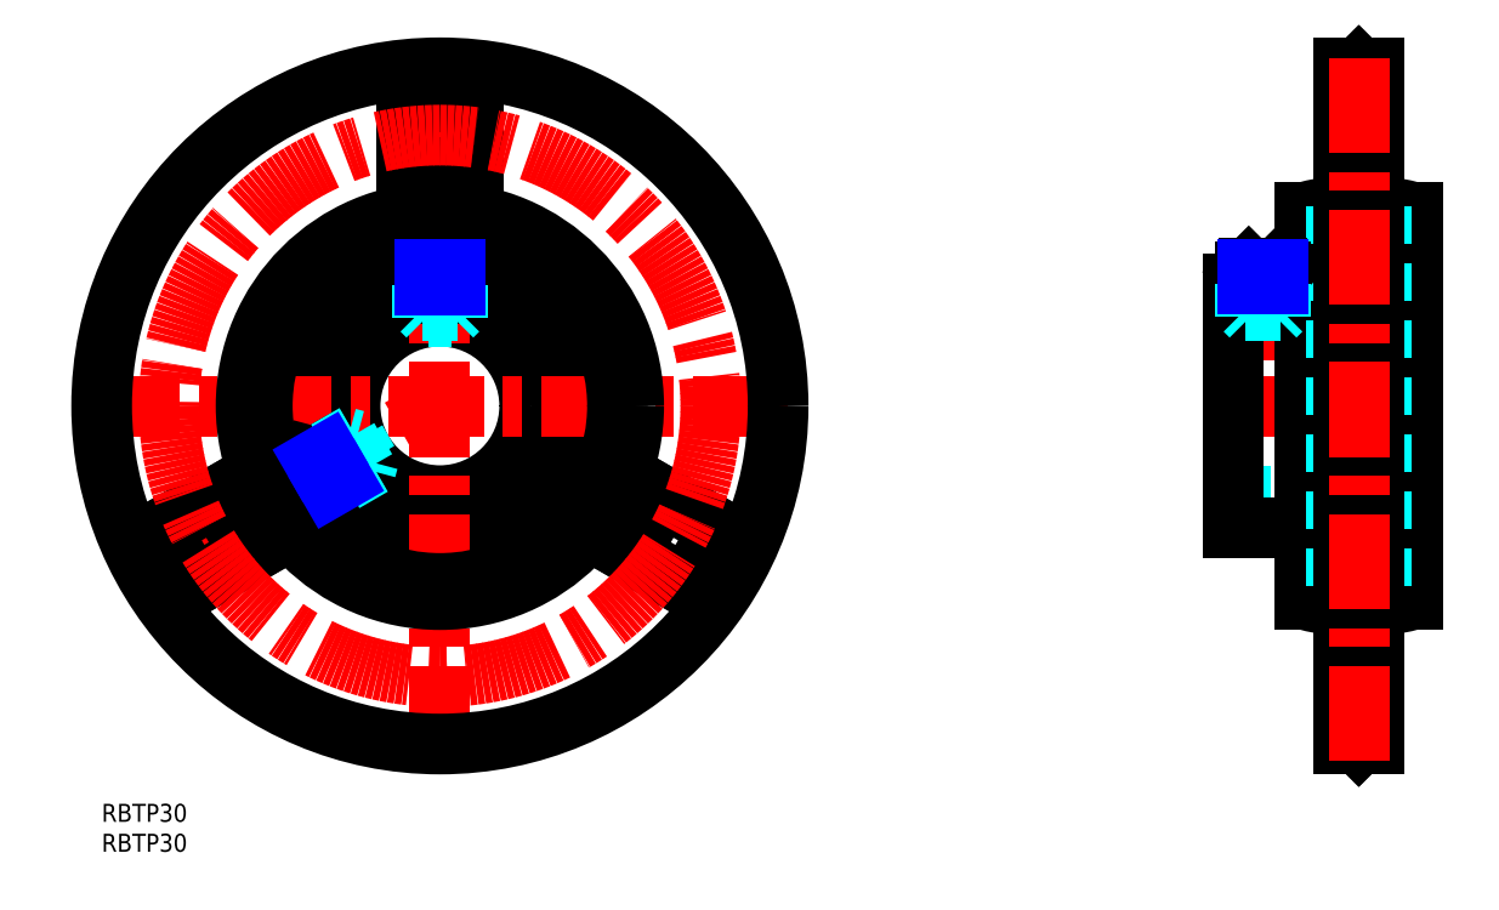
<metadata>
{"format":"dxf","ext":"dxf","renderer":"ezdxf+matplotlib","layout":"modelspace","background":"white","min_lineweight":24,"dpi":150}
</metadata>
<code>
0
SECTION
2
ENTITIES
0
TEXT
8
MSM_PART_NUMBER
10
0
20
-3
30
0
40
3
1
RBTP30
0
TEXT
8
MSM_PART_NUMBER
10
0
20
-8
30
0
40
3
1
RBTP30
0
LINE
8
MSM_CENTER
10
5.838
20
37.25
30
0
11
58.52
21
67.67
31
0
0
CIRCLE
8
MSM_CONTINUOUS
10
56.5
20
66.5
30
0
40
20.4
0
CIRCLE
8
MSM_CONTINUOUS
10
56.5
20
66.5
30
0
40
15
0
LINE
8
MSM_CENTER
10
-2.825
20
66.5
30
0
11
115.8
21
66.5
31
0
0
LINE
8
MSM_CENTER
10
56.5
20
7.175
30
0
11
56.5
21
125.8
31
0
0
LINE
8
MSM_CONTINUOUS
10
62
20
117.2
30
0
11
62
21
106.2
31
0
0
LINE
8
MSM_CONTINUOUS
10
51
20
106.2
30
0
11
51
21
117.2
31
0
0
LINE
8
MSM_CONTINUOUS
10
51
20
117.2
30
0
11
62
21
117.2
31
0
0
LINE
8
MSM_CONTINUOUS
10
62
20
106.2
30
0
11
51
21
106.2
31
0
0
CIRCLE
8
MSM_CONTINUOUS
10
56.5
20
66.5
30
0
40
56.5
0
LINE
8
MSM_CONTINUOUS
10
97.7
20
36.36
30
0
11
88.17
21
41.86
31
0
0
LINE
8
MSM_CONTINUOUS
10
88.17
20
41.86
30
0
11
93.67
21
51.39
31
0
0
LINE
8
MSM_CONTINUOUS
10
93.67
20
51.39
30
0
11
103.2
21
45.89
31
0
0
LINE
8
MSM_CONTINUOUS
10
103.2
20
45.89
30
0
11
97.7
21
36.36
31
0
0
LINE
8
MSM_CONTINUOUS
10
15.3
20
36.36
30
0
11
9.799
21
45.89
31
0
0
LINE
8
MSM_CONTINUOUS
10
9.799
20
45.89
30
0
11
19.33
21
51.39
31
0
0
LINE
8
MSM_CONTINUOUS
10
19.33
20
51.39
30
0
11
24.83
21
41.86
31
0
0
LINE
8
MSM_CONTINUOUS
10
24.83
20
41.86
30
0
11
15.3
21
36.36
31
0
0
CIRCLE
8
MSM_CONTINUOUS
10
56.5
20
66.5
30
0
40
29.66
0
CIRCLE
8
MSM_CONTINUOUS
10
56.5
20
66.5
30
0
40
32.37
0
LINE
8
MSM_DASHED
10
189
20
51.5
30
0
11
218
21
51.5
31
0
0
LINE
8
MSM_DASHED
10
218
20
81.5
30
0
11
189
21
81.5
31
0
0
LINE
8
MSM_DASHED
10
201
20
46.1
30
0
11
202
21
46.1
31
0
0
LINE
8
MSM_DASHED
10
202
20
86.9
30
0
11
201
21
86.9
31
0
0
ARC
8
MSM_DASHED
10
210
20
66.5
30
0
40
30.69
50
74.89
51
105.1
0
ARC
8
MSM_DASHED
10
210
20
66.5
30
0
40
30.69
50
254.9
51
285.1
0
LINE
8
MSM_DASHED
10
202
20
96.13
30
0
11
202
21
36.87
31
0
0
LINE
8
MSM_DASHED
10
218
20
96.13
30
0
11
218
21
36.87
31
0
0
LINE
8
MSM_CENTER
10
187.6
20
66.5
30
0
11
219.5
21
66.5
31
0
0
LINE
8
MSM_CENTER
10
194
20
90.06
30
0
11
194
21
65.38
31
0
0
LINE
8
MSM_CONTINUOUS
10
189
20
46.1
30
0
11
201
21
46.1
31
0
0
LINE
8
MSM_CONTINUOUS
10
201
20
86.9
30
0
11
189
21
86.9
31
0
0
LINE
8
MSM_CONTINUOUS
10
189
20
86.9
30
0
11
189
21
46.1
31
0
0
LINE
8
MSM_DASHED
10
207.4
20
106.2
30
0
11
212.6
21
106.2
31
0
0
LINE
8
MSM_DASHED
10
207.4
20
117.2
30
0
11
212.6
21
117.2
31
0
0
ARC
8
MSM_DASHED
10
210
20
66.5
30
0
40
31
50
96.56
51
106.9
0
ARC
8
MSM_DASHED
10
210
20
66.5
30
0
40
31
50
253.1
51
263.4
0
ARC
8
MSM_DASHED
10
210
20
66.5
30
0
40
31
50
73.12
51
83.44
0
ARC
8
MSM_DASHED
10
210
20
66.5
30
0
40
31
50
276.6
51
286.9
0
ARC
8
MSM_DASHED
10
206
20
31.73
30
0
40
4
50
0
51
83.44
0
ARC
8
MSM_DASHED
10
206
20
101.3
30
0
40
4
50
276.6
51
0
0
LINE
8
MSM_DASHED
10
206.5
20
97.3
30
0
11
206.5
21
35.7
31
0
0
ARC
8
MSM_DASHED
10
214
20
31.73
30
0
40
4
50
96.56
51
180
0
ARC
8
MSM_DASHED
10
214
20
101.3
30
0
40
4
50
180
51
263.4
0
LINE
8
MSM_DASHED
10
213.5
20
97.3
30
0
11
213.5
21
35.7
31
0
0
LINE
8
MSM_DASHED
10
207.4
20
51.39
30
0
11
212.6
21
51.39
31
0
0
LINE
8
MSM_DASHED
10
207.4
20
36.36
30
0
11
212.6
21
36.36
31
0
0
LINE
8
MSM_DASHED
10
207.4
20
41.86
30
0
11
212.6
21
41.86
31
0
0
LINE
8
MSM_DASHED
10
207.4
20
45.89
30
0
11
212.6
21
45.89
31
0
0
ARC
8
MSM_CONTINUOUS
10
210
20
66.5
30
0
40
33.6
50
96.56
51
105.5
0
ARC
8
MSM_CONTINUOUS
10
210
20
66.5
30
0
40
33.6
50
254.5
51
263.4
0
LINE
8
MSM_CONTINUOUS
10
201
20
98.87
30
0
11
201
21
34.13
31
0
0
ARC
8
MSM_CONTINUOUS
10
210
20
66.5
30
0
40
33.6
50
74.46
51
83.44
0
ARC
8
MSM_CONTINUOUS
10
210
20
66.5
30
0
40
33.6
50
276.6
51
285.5
0
LINE
8
MSM_CONTINUOUS
10
219
20
98.87
30
0
11
219
21
34.13
31
0
0
ARC
8
MSM_CONTINUOUS
10
214
20
31.73
30
0
40
1.4
50
96.56
51
180
0
ARC
8
MSM_CONTINUOUS
10
214
20
101.3
30
0
40
1.4
50
180
51
263.4
0
LINE
8
MSM_DASHED
10
213.8
20
99.88
30
0
11
213.8
21
33.12
31
0
0
ARC
8
MSM_CONTINUOUS
10
206
20
31.73
30
0
40
1.4
50
360
51
83.44
0
ARC
8
MSM_CONTINUOUS
10
206
20
101.3
30
0
40
1.4
50
276.6
51
2.326e-12
0
LINE
8
MSM_DASHED
10
206.2
20
99.88
30
0
11
206.2
21
33.12
31
0
0
LINE
8
MSM_CONTINUOUS
10
210
20
10
30
0
11
212.6
21
10
31
0
0
LINE
8
MSM_CONTINUOUS
10
212.6
20
123
30
0
11
210
21
123
31
0
0
LINE
8
MSM_CONTINUOUS
10
212.6
20
123
30
0
11
212.6
21
10
31
0
0
LINE
8
MSM_CONTINUOUS
10
207.4
20
10
30
0
11
210
21
10
31
0
0
LINE
8
MSM_CONTINUOUS
10
210
20
123
30
0
11
207.4
21
123
31
0
0
LINE
8
MSM_CONTINUOUS
10
207.4
20
123
30
0
11
207.4
21
10
31
0
0
LINE
8
MSM_CONTINUOUS
10
210
20
123
30
0
11
210
21
123
31
0
0
LINE
8
MSM_CONTINUOUS
10
210
20
10
30
0
11
210
21
10.03
31
0
0
LINE
8
MSM_CONTINUOUS
10
210
20
123
30
0
11
210
21
10
31
0
0
LINE
8
MSM_CONTINUOUS
10
210
20
10.03
30
0
11
210
21
10
31
0
0
LINE
8
MSM_CONTINUOUS
10
210
20
123
30
0
11
210
21
123
31
0
0
LINE
8
MSM_CONTINUOUS
10
210
20
123
30
0
11
210
21
10.03
31
0
0
LINE
8
MSM_CONTINUOUS
10
210
20
123
30
0
11
210
21
10
31
0
0
CIRCLE
8
MSM_CENTER
10
56.5
20
66.5
30
0
40
45.25
0
LINE
8
MSM_CONTINUOUS
10
59.5
20
88.89
30
0
11
58.89
21
89.5
31
0
0
LINE
8
MSM_CONTINUOUS
10
54.11
20
89.5
30
0
11
53.5
21
88.89
31
0
0
LINE
8
MSM_CONTINUOUS
10
53.5
20
88.89
30
0
11
53.5
21
86.68
31
0
0
LINE
8
MSM_CONTINUOUS
10
59.5
20
86.68
30
0
11
59.5
21
88.89
31
0
0
LINE
8
MSM_CONTINUOUS
10
53.5
20
88.89
30
0
11
59.5
21
88.89
31
0
0
LINE
8
MSM_CONTINUOUS
10
54.11
20
89.5
30
0
11
58.89
21
89.5
31
0
0
LINE
8
MSM_DASHED
10
54.5
20
81.5
30
0
11
58.5
21
81.5
31
0
0
LINE
8
MSM_DASHED
10
53.5
20
82.5
30
0
11
59.5
21
82.5
31
0
0
LINE
8
MSM_DASHED
10
57.37
20
87.5
30
0
11
57.37
21
89.5
31
0
0
LINE
8
MSM_DASHED
10
55.63
20
87.5
30
0
11
55.63
21
89.5
31
0
0
LINE
8
MSM_DASHED
10
54.77
20
87.5
30
0
11
58.23
21
87.5
31
0
0
LINE
8
MSM_DASHED
10
54.77
20
87.5
30
0
11
54.77
21
89.5
31
0
0
LINE
8
MSM_DASHED
10
58.23
20
87.5
30
0
11
58.23
21
89.5
31
0
0
LINE
8
MSM_DASHED
10
53.5
20
82.5
30
0
11
54.5
21
81.5
31
0
0
LINE
8
MSM_DASHED
10
58.5
20
81.5
30
0
11
59.5
21
82.5
31
0
0
LINE
8
MSM_DASHED
10
53.5
20
86.68
30
0
11
53.5
21
81.2
31
0
0
LINE
8
MSM_DASHED
10
59.5
20
81.2
30
0
11
59.5
21
86.68
31
0
0
LINE
8
MSM_DASHED
10
55
20
87.5
30
0
11
56.5
21
86.63
31
0
0
LINE
8
MSM_DASHED
10
56.5
20
86.63
30
0
11
58
21
87.5
31
0
0
LINE
8
MSM_DASHED
10
53.91
20
86.73
30
0
11
53.91
21
81.27
31
0
0
LINE
8
MSM_DASHED
10
59.09
20
81.28
30
0
11
59.09
21
86.73
31
0
0
LINE
8
MSM_NARROW
10
53.91
20
86.73
30
0
11
53.91
21
89.29
31
0
0
LINE
8
MSM_NARROW
10
59.09
20
86.73
30
0
11
59.09
21
89.29
31
0
0
LINE
8
MSM_CONTINUOUS
10
35.61
20
57.9
30
0
11
35.39
21
57.07
31
0
0
LINE
8
MSM_CONTINUOUS
10
37.77
20
52.93
30
0
11
38.61
21
52.71
31
0
0
LINE
8
MSM_CONTINUOUS
10
38.61
20
52.71
30
0
11
40.53
21
53.81
31
0
0
LINE
8
MSM_CONTINUOUS
10
37.53
20
59.01
30
0
11
35.61
21
57.9
31
0
0
LINE
8
MSM_CONTINUOUS
10
38.61
20
52.71
30
0
11
35.61
21
57.9
31
0
0
LINE
8
MSM_CONTINUOUS
10
37.77
20
52.93
30
0
11
35.39
21
57.07
31
0
0
LINE
8
MSM_DASHED
10
44.51
20
57.27
30
0
11
42.51
21
60.73
31
0
0
LINE
8
MSM_DASHED
10
44.14
20
55.9
30
0
11
41.14
21
61.1
31
0
0
LINE
8
MSM_DASHED
10
37.88
20
56.75
30
0
11
36.15
21
55.75
31
0
0
LINE
8
MSM_DASHED
10
38.75
20
55.25
30
0
11
37.01
21
54.25
31
0
0
LINE
8
MSM_DASHED
10
39.18
20
54.5
30
0
11
37.45
21
57.5
31
0
0
LINE
8
MSM_DASHED
10
39.18
20
54.5
30
0
11
37.45
21
53.5
31
0
0
LINE
8
MSM_DASHED
10
37.45
20
57.5
30
0
11
35.72
21
56.5
31
0
0
LINE
8
MSM_DASHED
10
44.14
20
55.9
30
0
11
44.51
21
57.27
31
0
0
LINE
8
MSM_DASHED
10
42.51
20
60.73
30
0
11
41.14
21
61.1
31
0
0
LINE
8
MSM_DASHED
10
40.53
20
53.81
30
0
11
45.27
21
56.55
31
0
0
LINE
8
MSM_DASHED
10
42.27
20
61.75
30
0
11
37.53
21
59.01
31
0
0
LINE
8
MSM_DASHED
10
39.06
20
54.7
30
0
11
39.06
21
56.43
31
0
0
LINE
8
MSM_DASHED
10
39.06
20
56.43
30
0
11
37.56
21
57.3
31
0
0
LINE
8
MSM_DASHED
10
40.27
20
54.14
30
0
11
45
21
56.87
31
0
0
LINE
8
MSM_DASHED
10
42.4
20
61.36
30
0
11
37.68
21
58.63
31
0
0
LINE
8
MSM_NARROW
10
40.27
20
54.14
30
0
11
38.06
21
52.86
31
0
0
LINE
8
MSM_NARROW
10
37.68
20
58.63
30
0
11
35.46
21
57.35
31
0
0
LINE
8
MSM_CENTER
10
210
20
7.175
30
0
11
210
21
125.8
31
0
0
LINE
8
MSM_CONTINUOUS
10
197
20
88.89
30
0
11
196.4
21
89.5
31
0
0
LINE
8
MSM_CONTINUOUS
10
191.6
20
89.5
30
0
11
191
21
88.89
31
0
0
LINE
8
MSM_CONTINUOUS
10
191
20
88.89
30
0
11
191
21
86.9
31
0
0
LINE
8
MSM_CONTINUOUS
10
197
20
86.9
30
0
11
197
21
88.89
31
0
0
LINE
8
MSM_CONTINUOUS
10
191
20
88.89
30
0
11
197
21
88.89
31
0
0
LINE
8
MSM_CONTINUOUS
10
191.6
20
89.5
30
0
11
196.4
21
89.5
31
0
0
LINE
8
MSM_DASHED
10
191
20
82.5
30
0
11
197
21
82.5
31
0
0
LINE
8
MSM_DASHED
10
195.5
20
87.5
30
0
11
195.5
21
89.5
31
0
0
LINE
8
MSM_DASHED
10
194
20
87.5
30
0
11
194
21
89.5
31
0
0
LINE
8
MSM_DASHED
10
192.5
20
87.5
30
0
11
195.5
21
87.5
31
0
0
LINE
8
MSM_DASHED
10
192.5
20
87.5
30
0
11
192.5
21
89.5
31
0
0
LINE
8
MSM_DASHED
10
191
20
82.5
30
0
11
192
21
81.5
31
0
0
LINE
8
MSM_DASHED
10
196
20
81.5
30
0
11
197
21
82.5
31
0
0
LINE
8
MSM_DASHED
10
191
20
86.9
30
0
11
191
21
81.5
31
0
0
LINE
8
MSM_DASHED
10
197
20
81.5
30
0
11
197
21
86.9
31
0
0
LINE
8
MSM_DASHED
10
192.5
20
87.5
30
0
11
194
21
86.63
31
0
0
LINE
8
MSM_DASHED
10
194
20
86.63
30
0
11
195.5
21
87.5
31
0
0
LINE
8
MSM_DASHED
10
191.4
20
86.9
30
0
11
191.4
21
81.5
31
0
0
LINE
8
MSM_DASHED
10
196.6
20
81.5
30
0
11
196.6
21
86.9
31
0
0
LINE
8
MSM_NARROW
10
191.4
20
86.9
30
0
11
191.4
21
89.29
31
0
0
LINE
8
MSM_NARROW
10
196.6
20
86.9
30
0
11
196.6
21
89.29
31
0
0
VIEWPORT
8
0
10
0
20
0
30
0
40
17.64
41
8.925
68
     1
69
     1
0
VIEWPORT
8
0
10
5.25
20
3.5
30
0
40
8.4
41
5.6
68
     2
69
     2
0
ENDSEC
0
EOF

</code>
